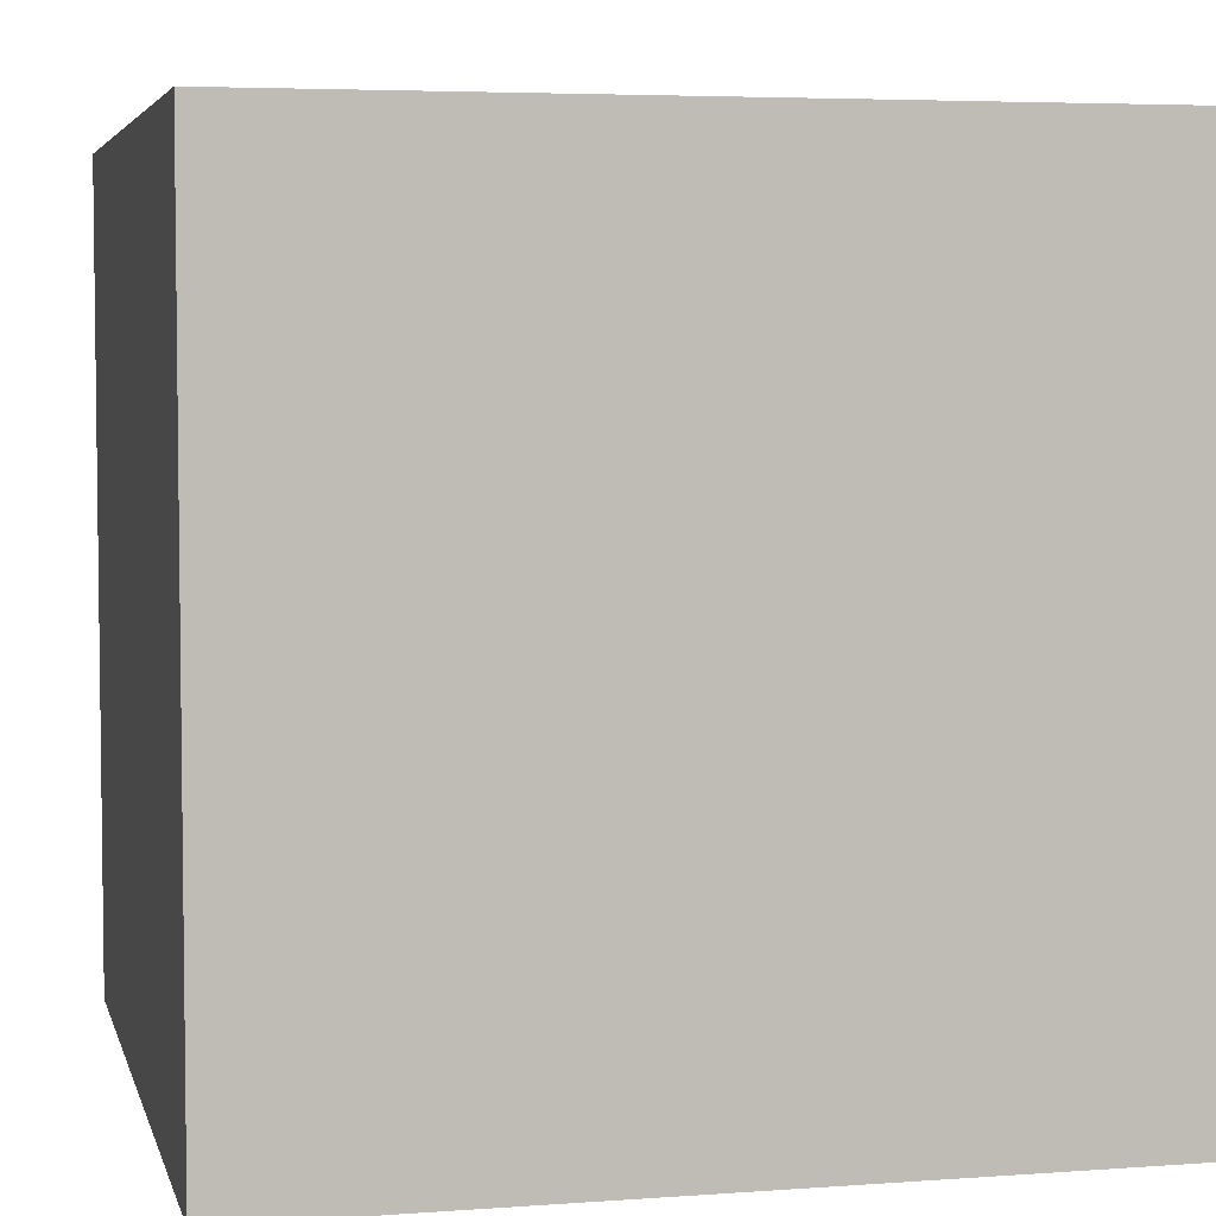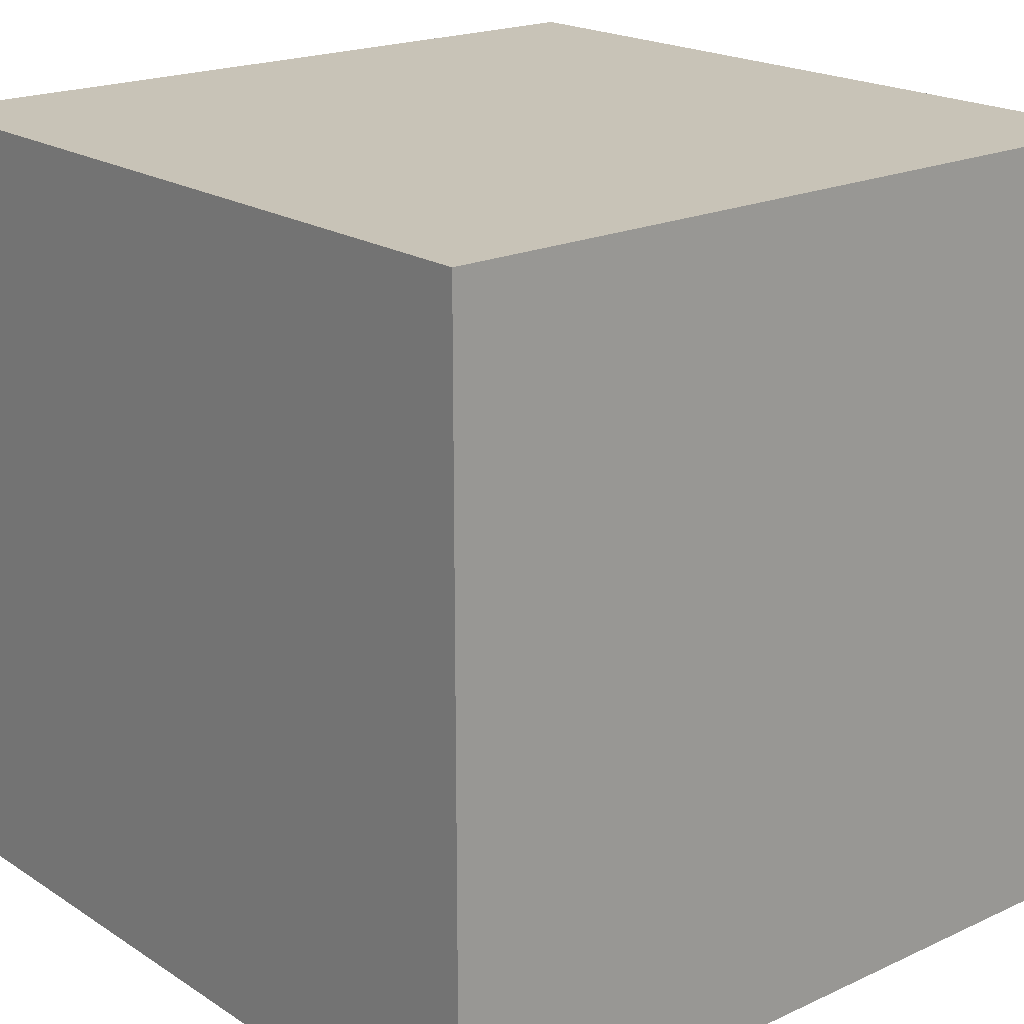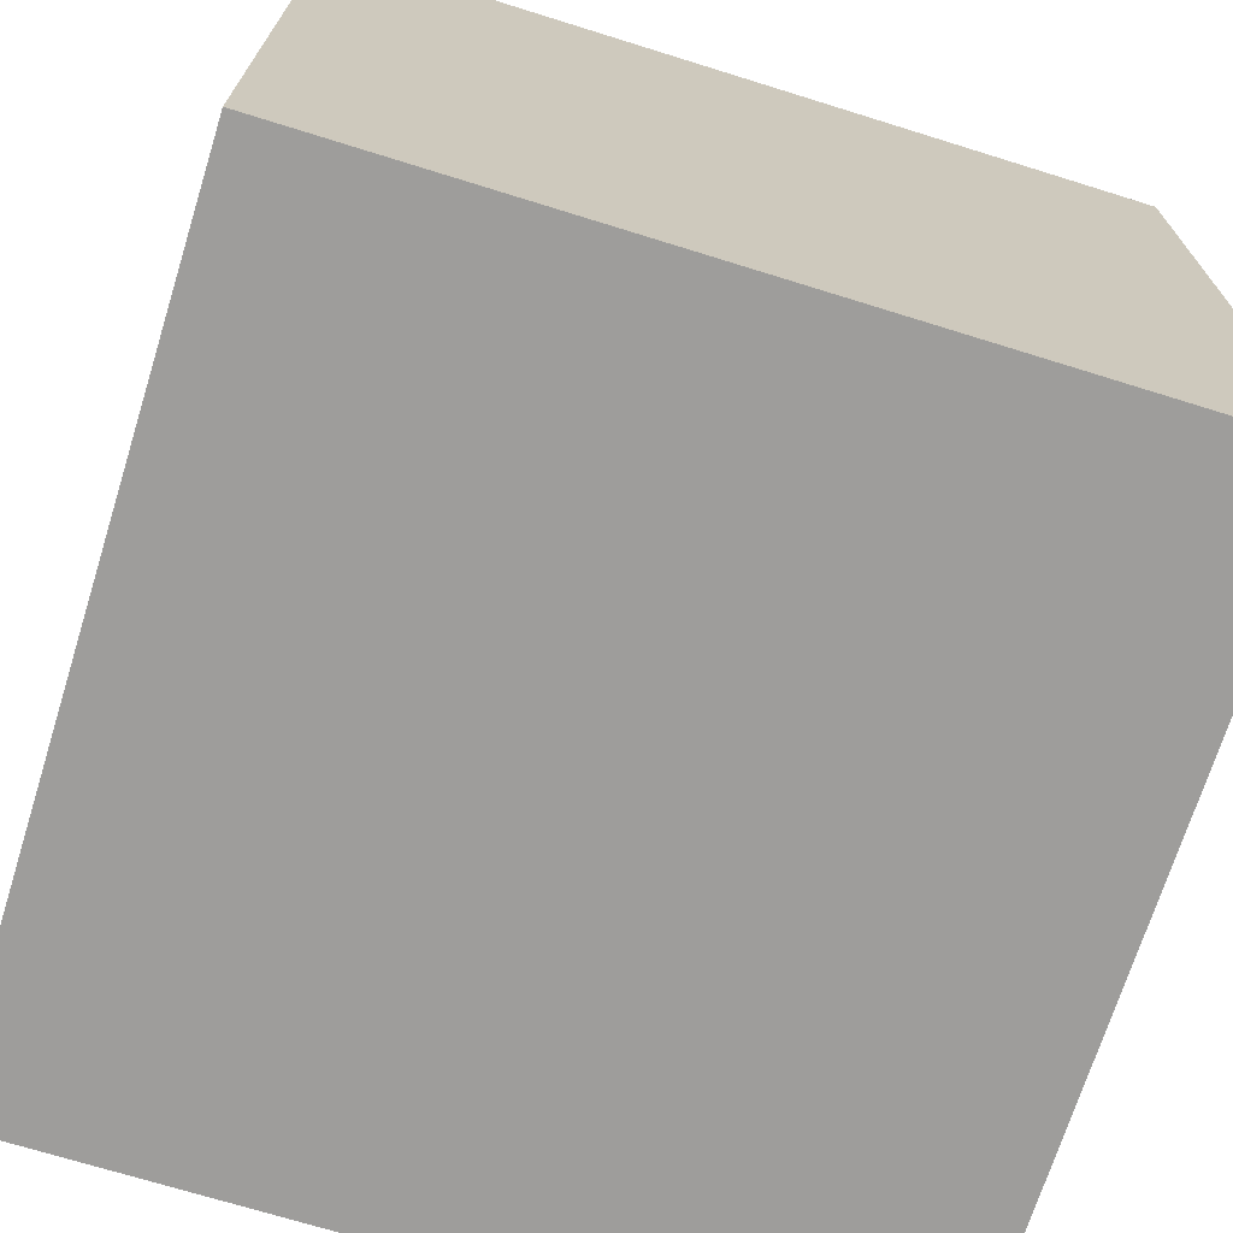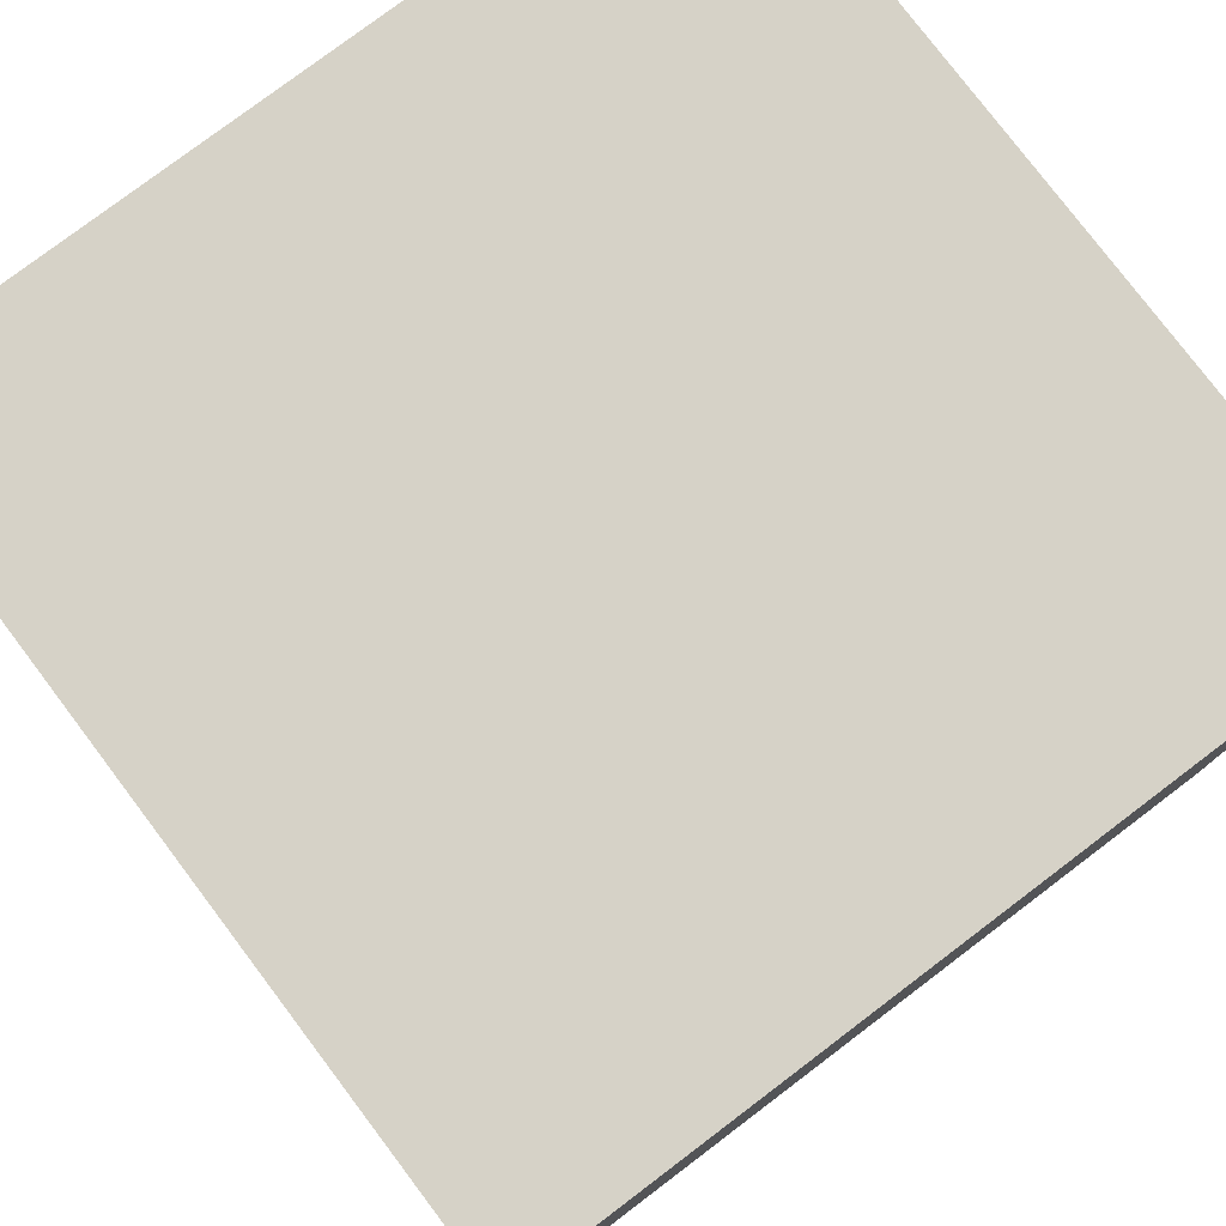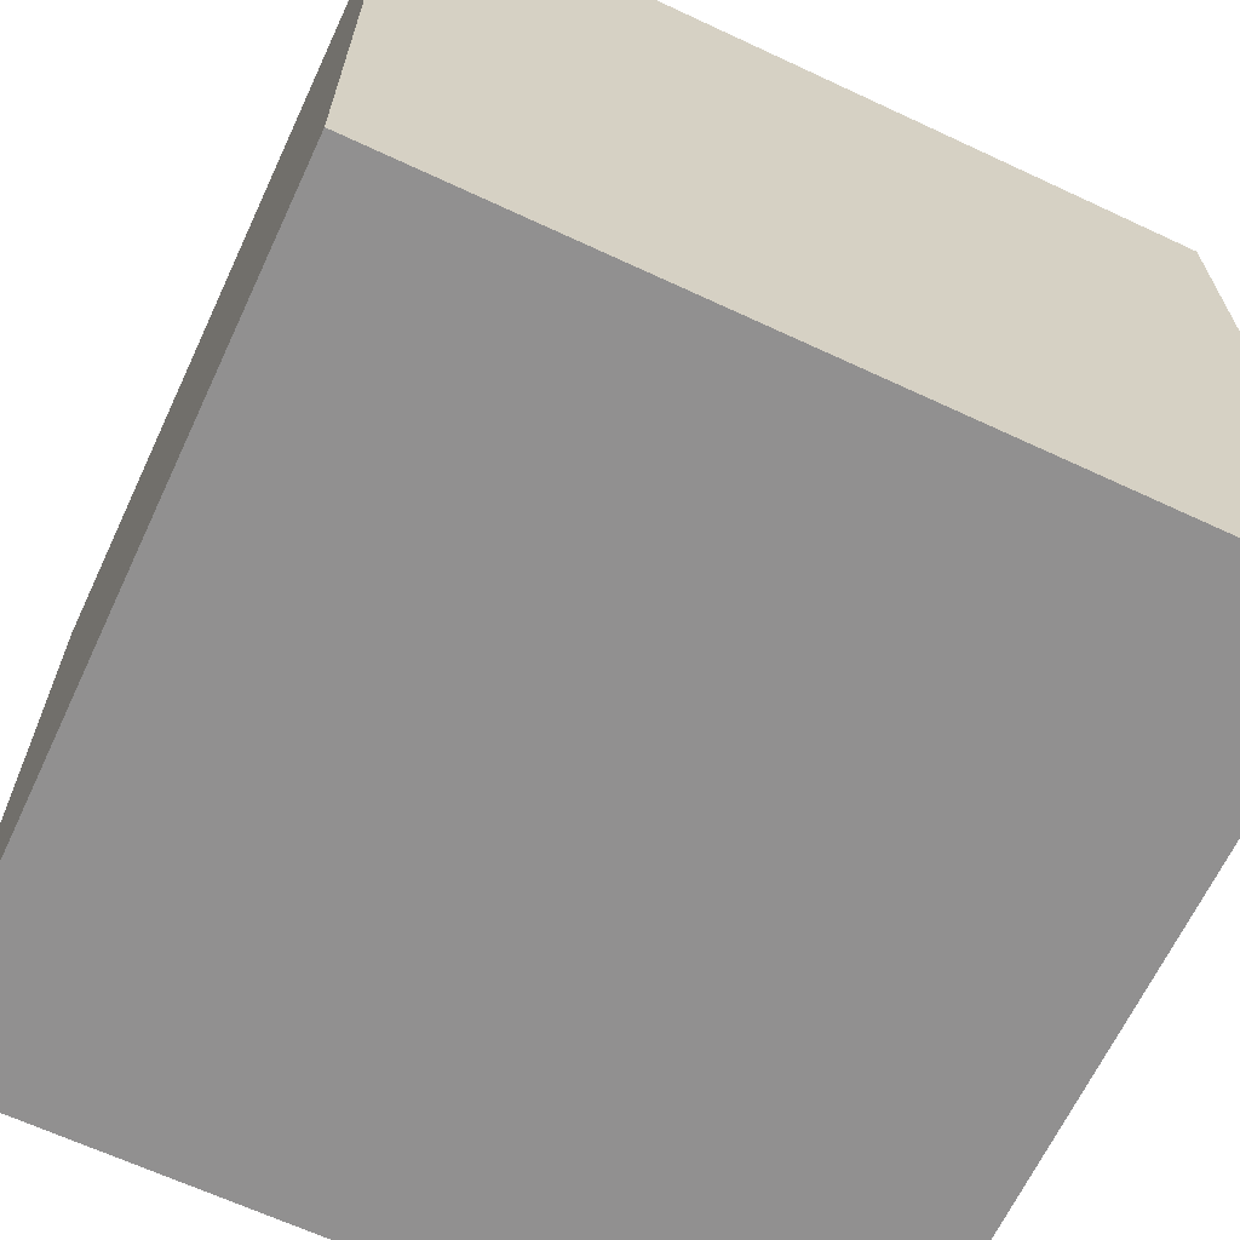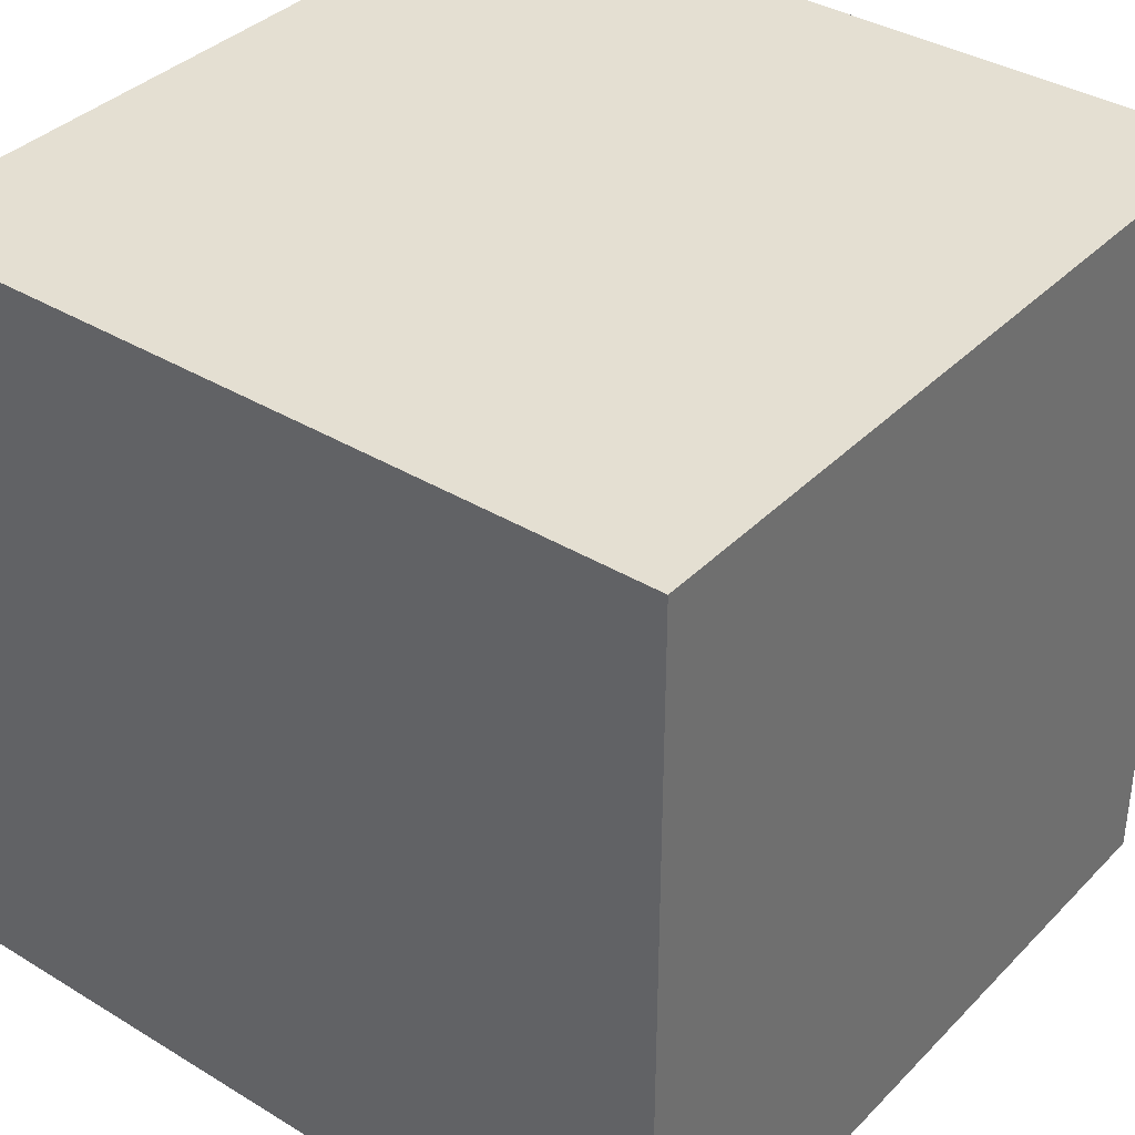
<metadata>
{"format":"obj","ext":"obj","renderer":"f3d","projection":"perspective","resolution":1024,"background":"white","views":[{"elev":4.8,"azim":166.8,"up":"+Y"},{"elev":19.8,"azim":-130.4,"up":"+Z"},{"elev":-70.7,"azim":-17.3,"up":"+Z"},{"elev":78.6,"azim":52.9,"up":"+Z"},{"elev":-65.8,"azim":64.9,"up":"+Y"},{"elev":37.0,"azim":38.1,"up":"+Y"}]}
</metadata>
<code>
o Cube
v -0.2 -2.8 -2.5
v -0.2 -3.2 -2.5
v -0.2 -2.8 -2.9
v -0.2 -3.2 -2.9
v 0.2 -2.8 -2.5
v 0.2 -3.2 -2.5
v 0.2 -2.8 -2.9
v 0.2 -3.2 -2.9
f 5 3 1
f 3 8 4
f 7 6 8
f 2 8 6
f 1 4 2
f 5 2 6
f 5 7 3
f 3 7 8
f 7 5 6
f 2 4 8
f 1 3 4
f 5 1 2

</code>
